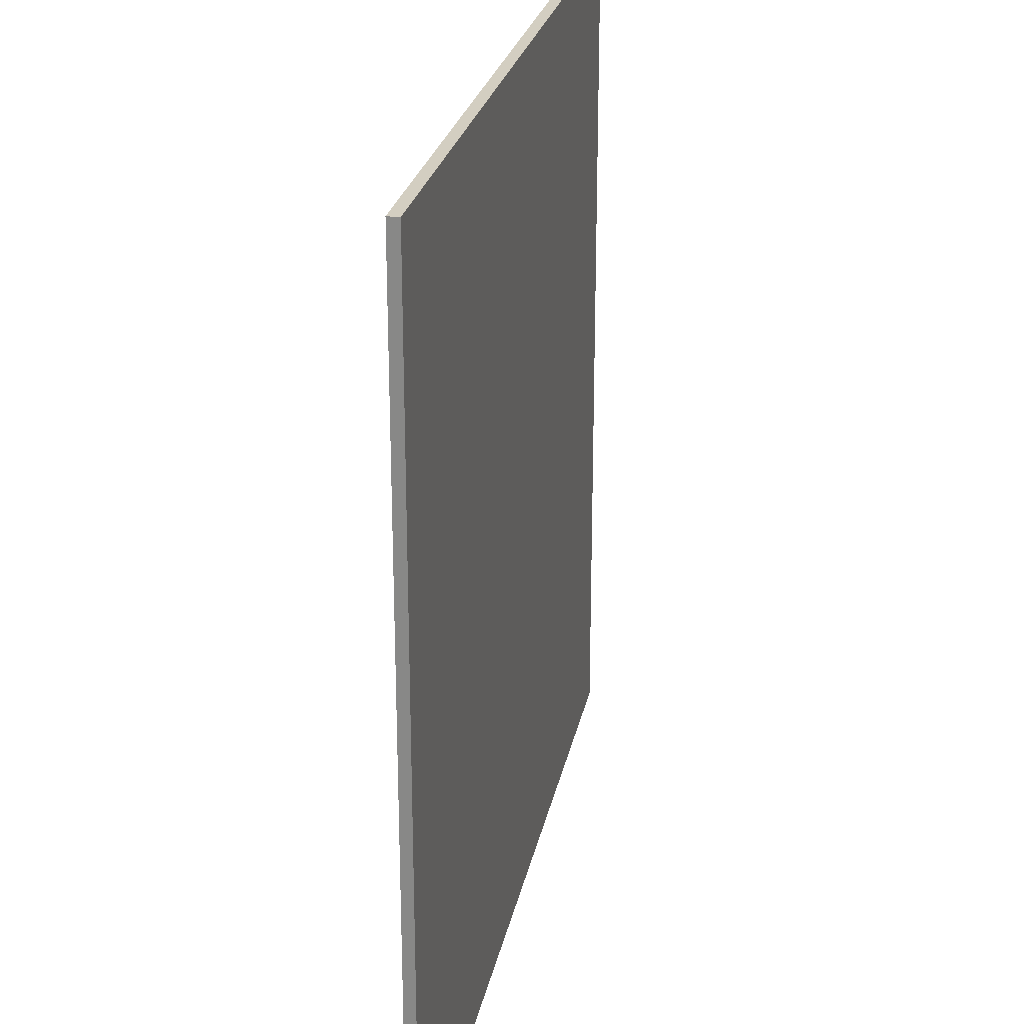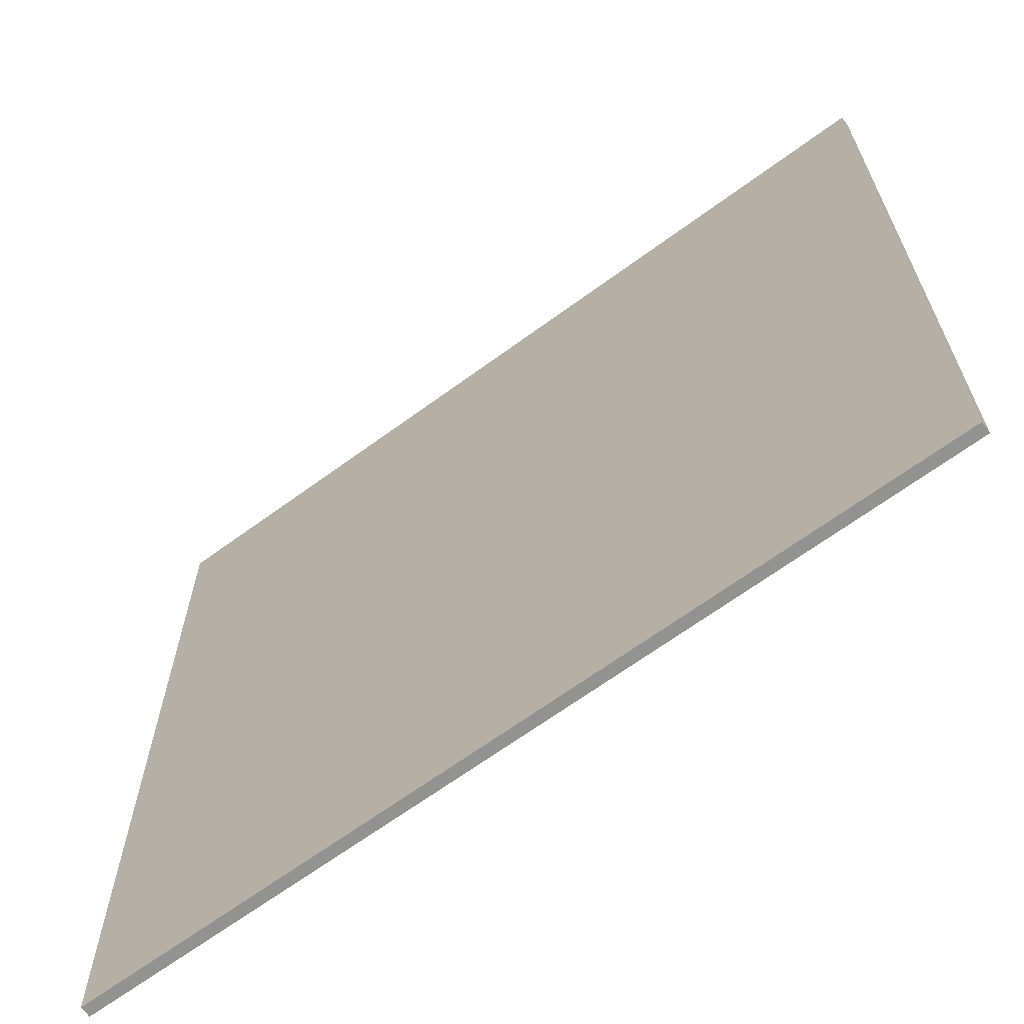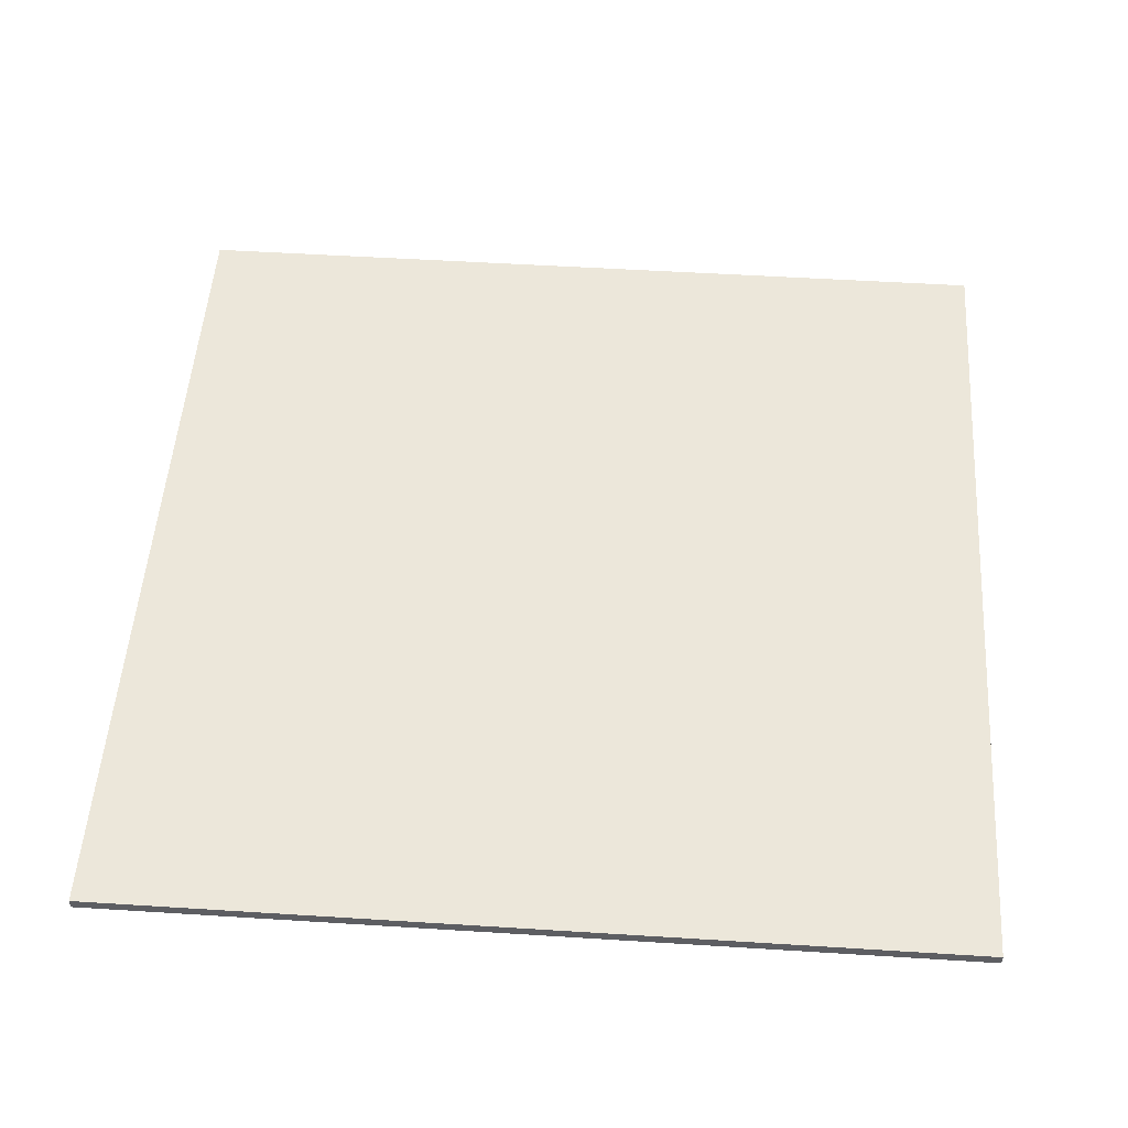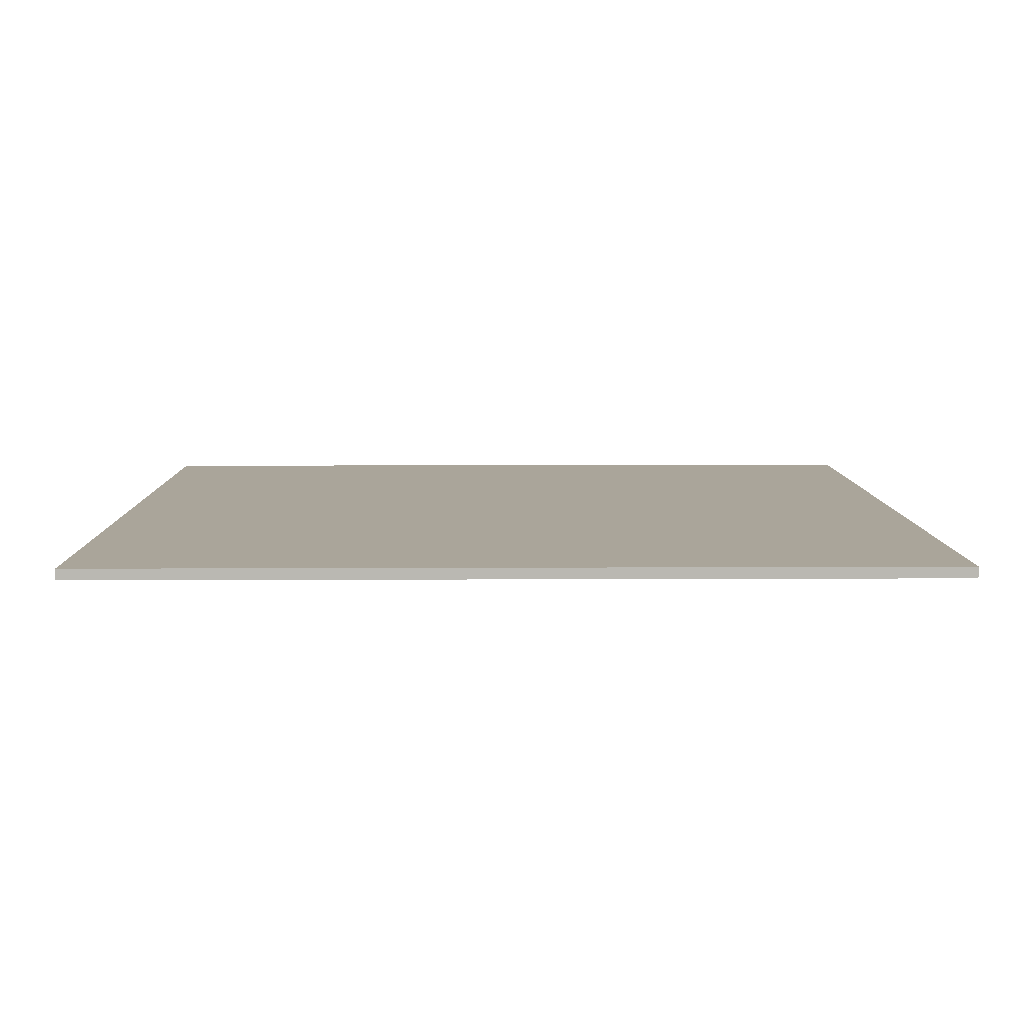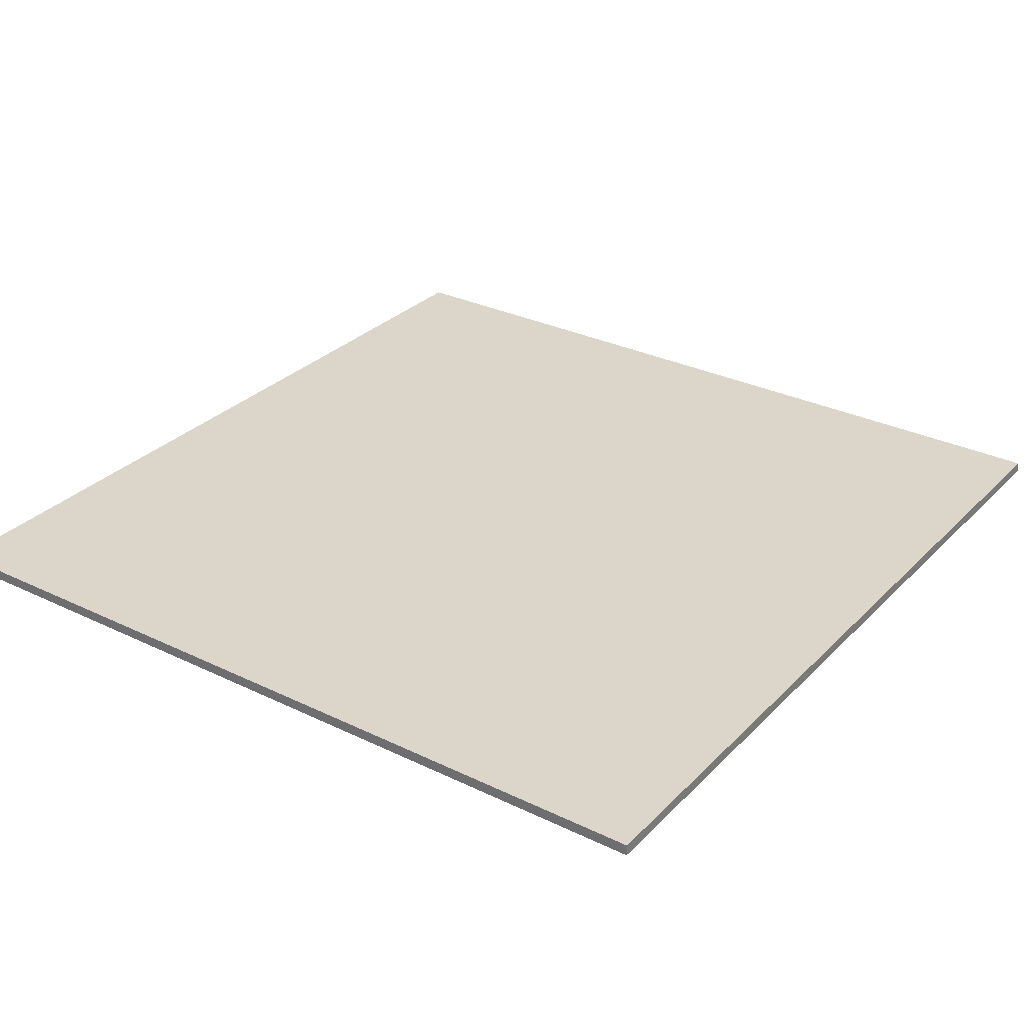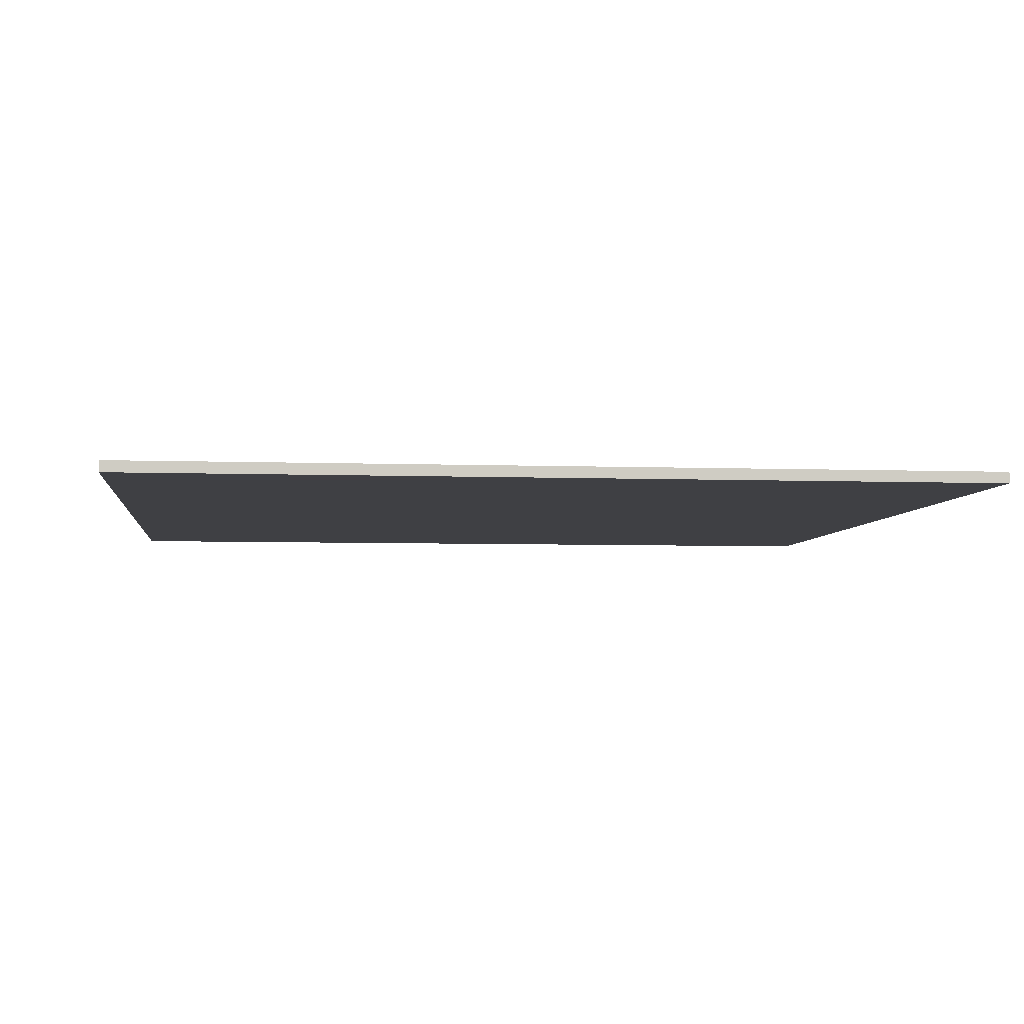
<metadata>
{"format":"obj","ext":"obj","renderer":"f3d","projection":"perspective","resolution":1024,"background":"white","views":[{"elev":25.2,"azim":101.2,"up":"+Z"},{"elev":-66.3,"azim":-143.6,"up":"+Z"},{"elev":51.7,"azim":-86.1,"up":"+Y"},{"elev":7.7,"azim":179.2,"up":"+Y"},{"elev":30.1,"azim":-54.8,"up":"+Y"},{"elev":-5.0,"azim":83.3,"up":"+Y"}]}
</metadata>
<code>
o Cube
v 28.63 0.367 -28.48
v 28.63 -0.367 -28.48
v 28.63 0.367 28.48
v 28.63 -0.367 28.48
v -28.63 0.367 -28.48
v -28.63 -0.367 -28.48
v -28.63 0.367 28.48
v -28.63 -0.367 28.48
f 1 5 7 3
f 4 3 7 8
f 8 7 5 6
f 6 2 4 8
f 2 1 3 4
f 6 5 1 2

</code>
